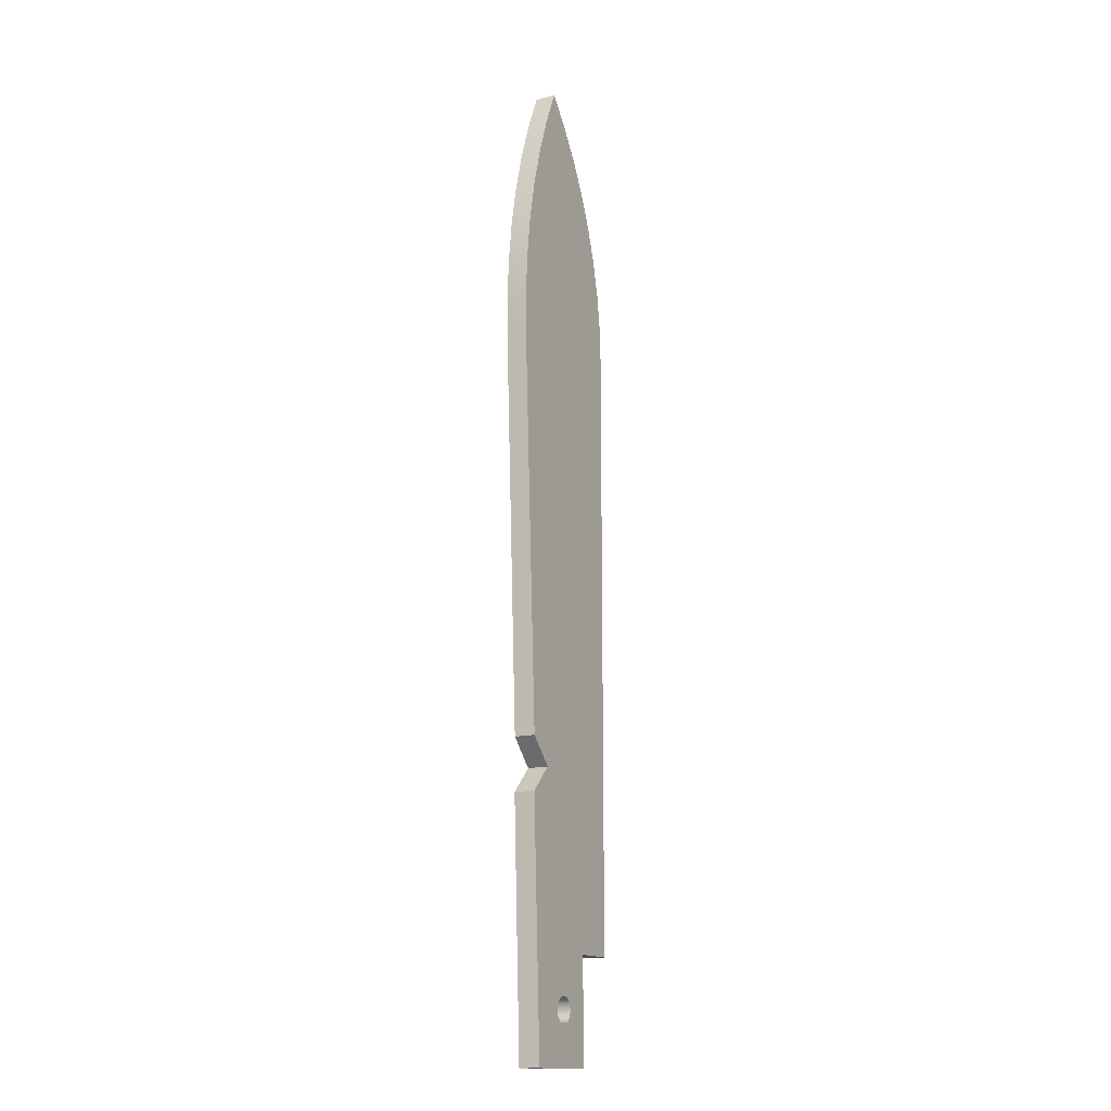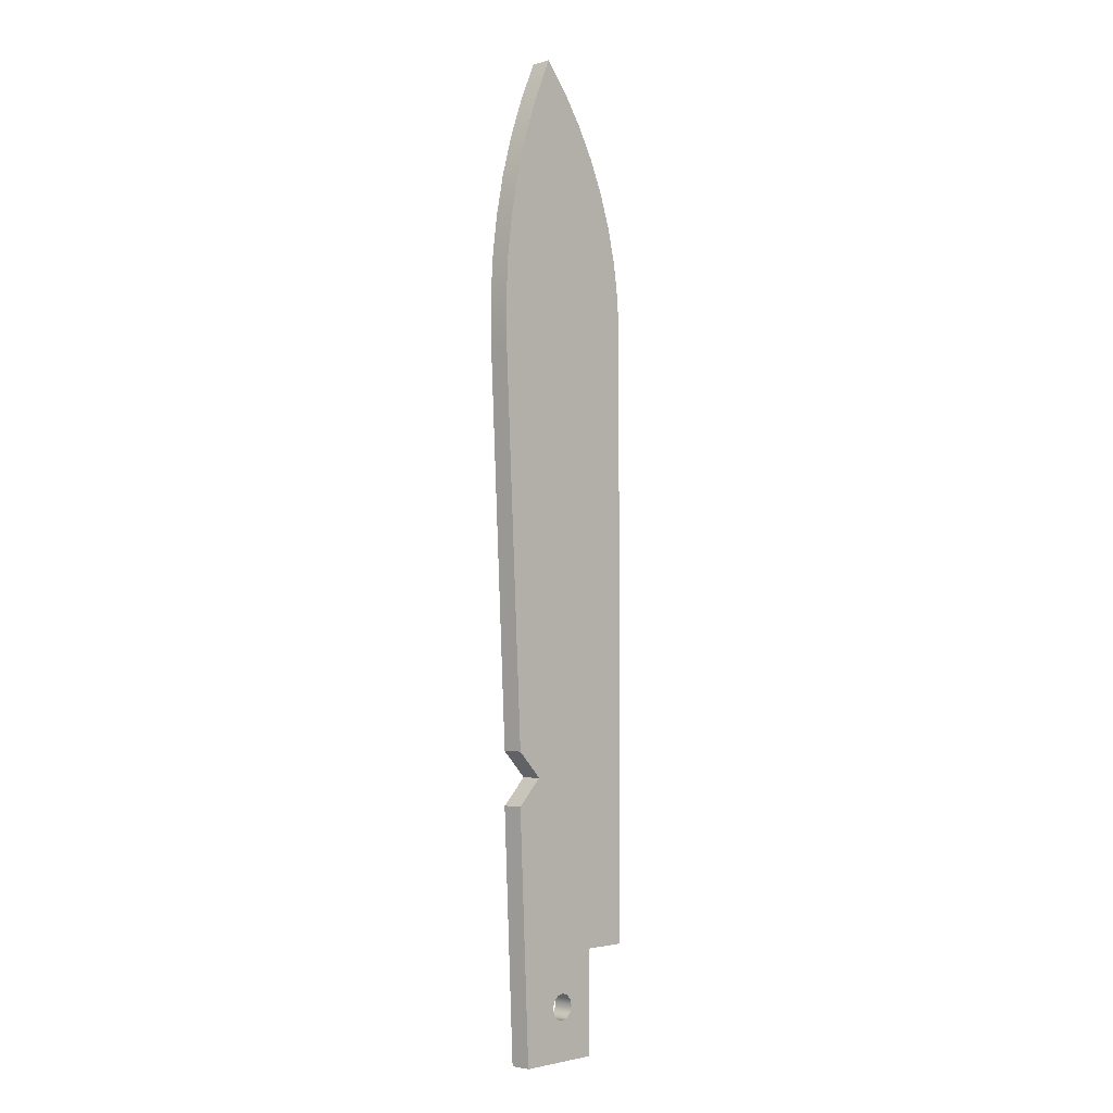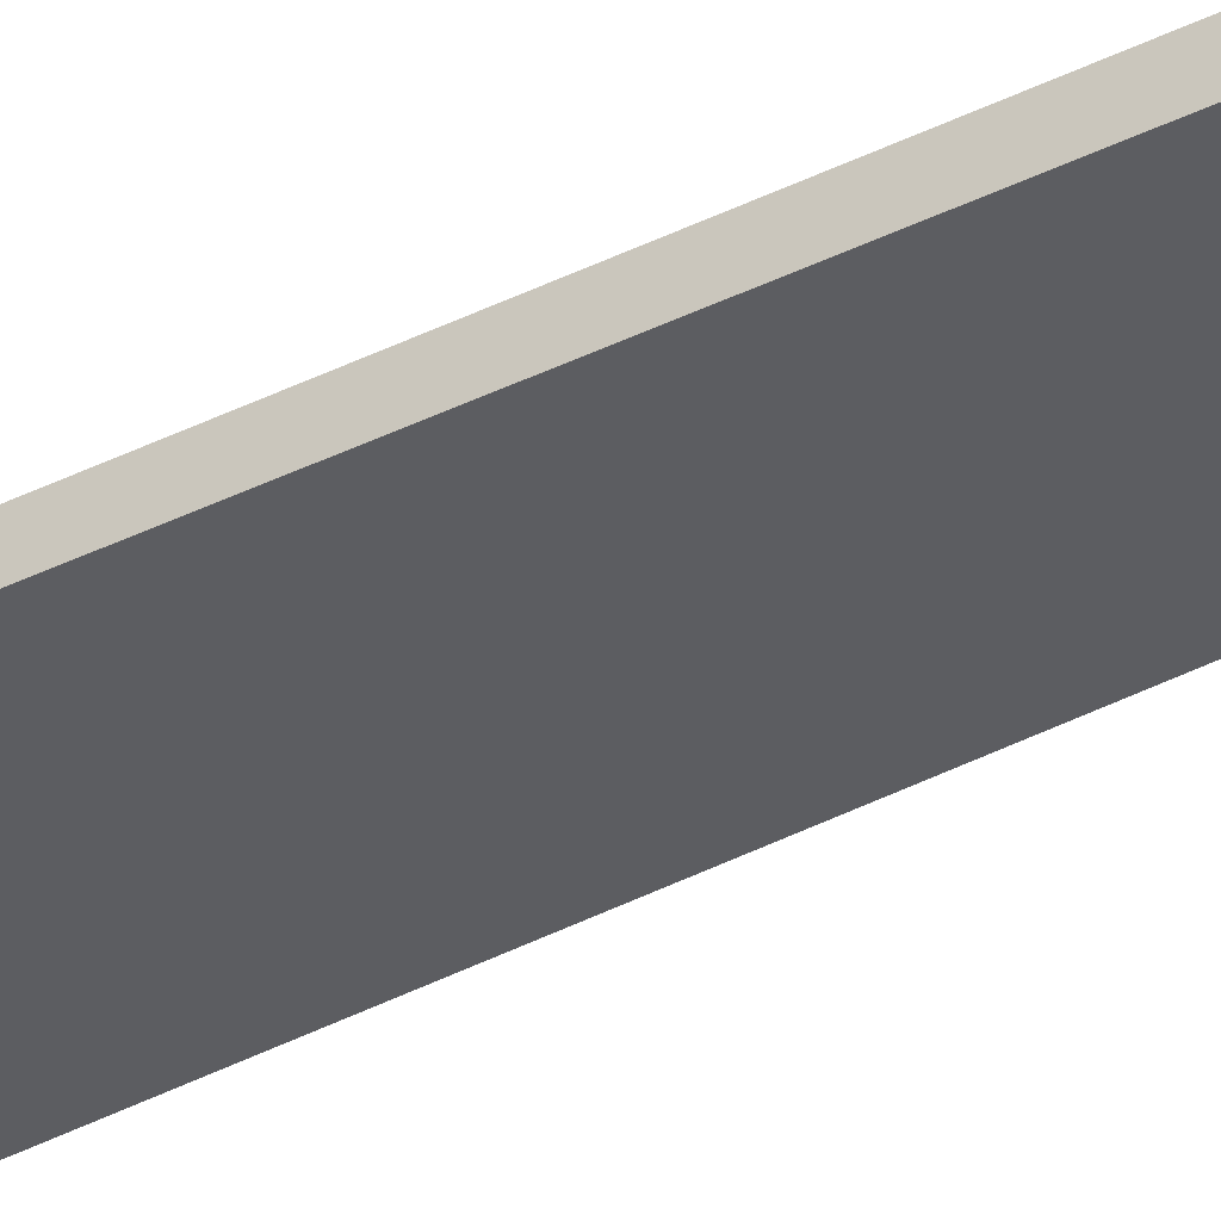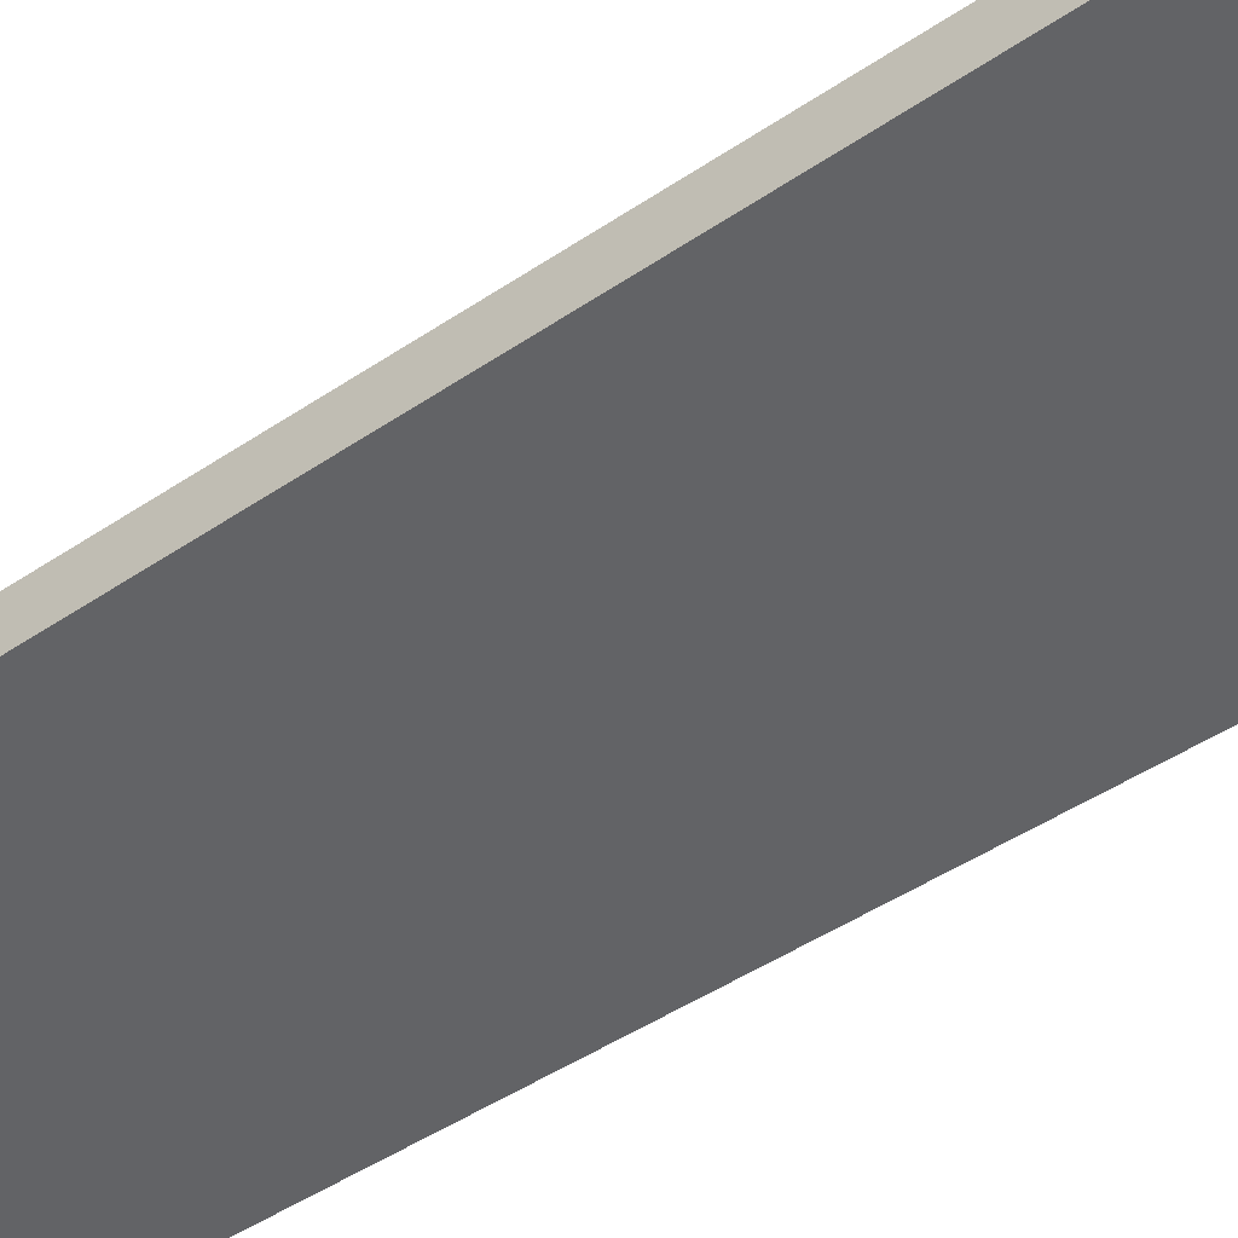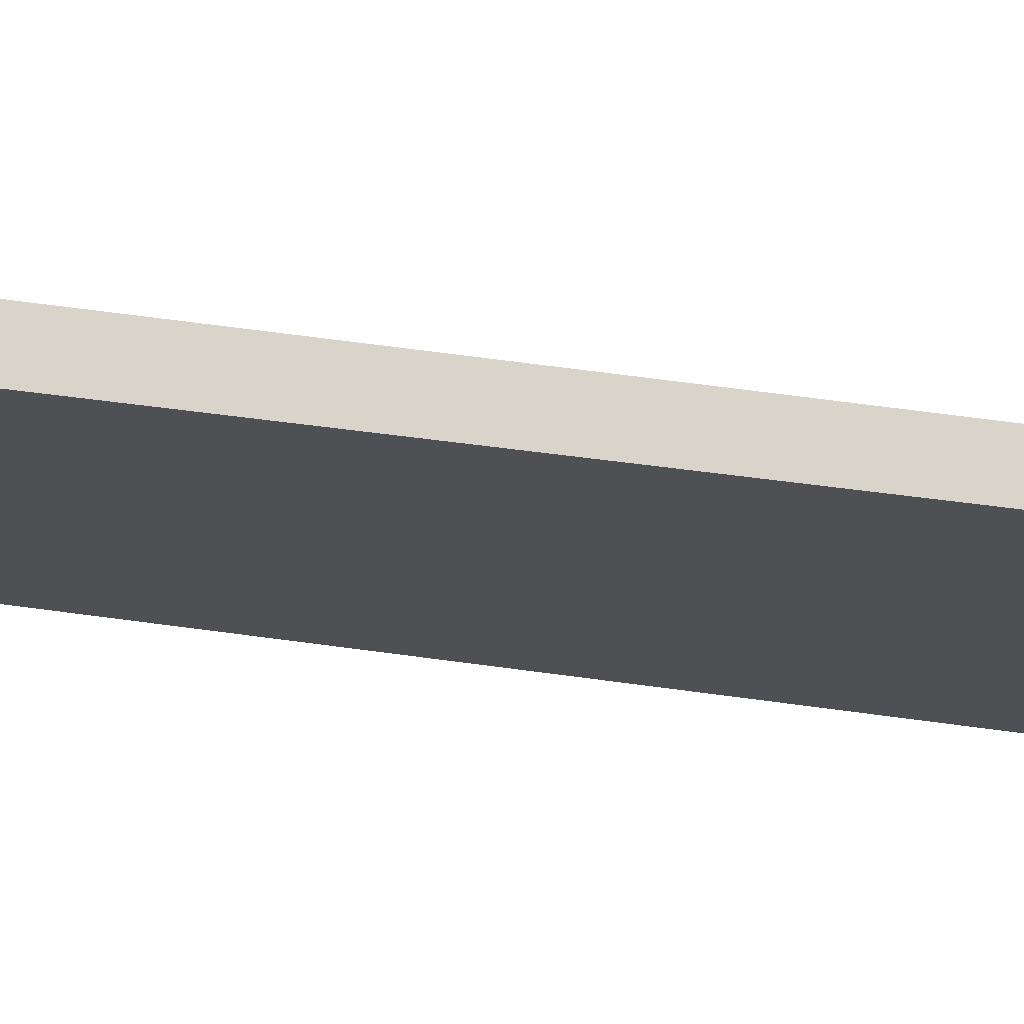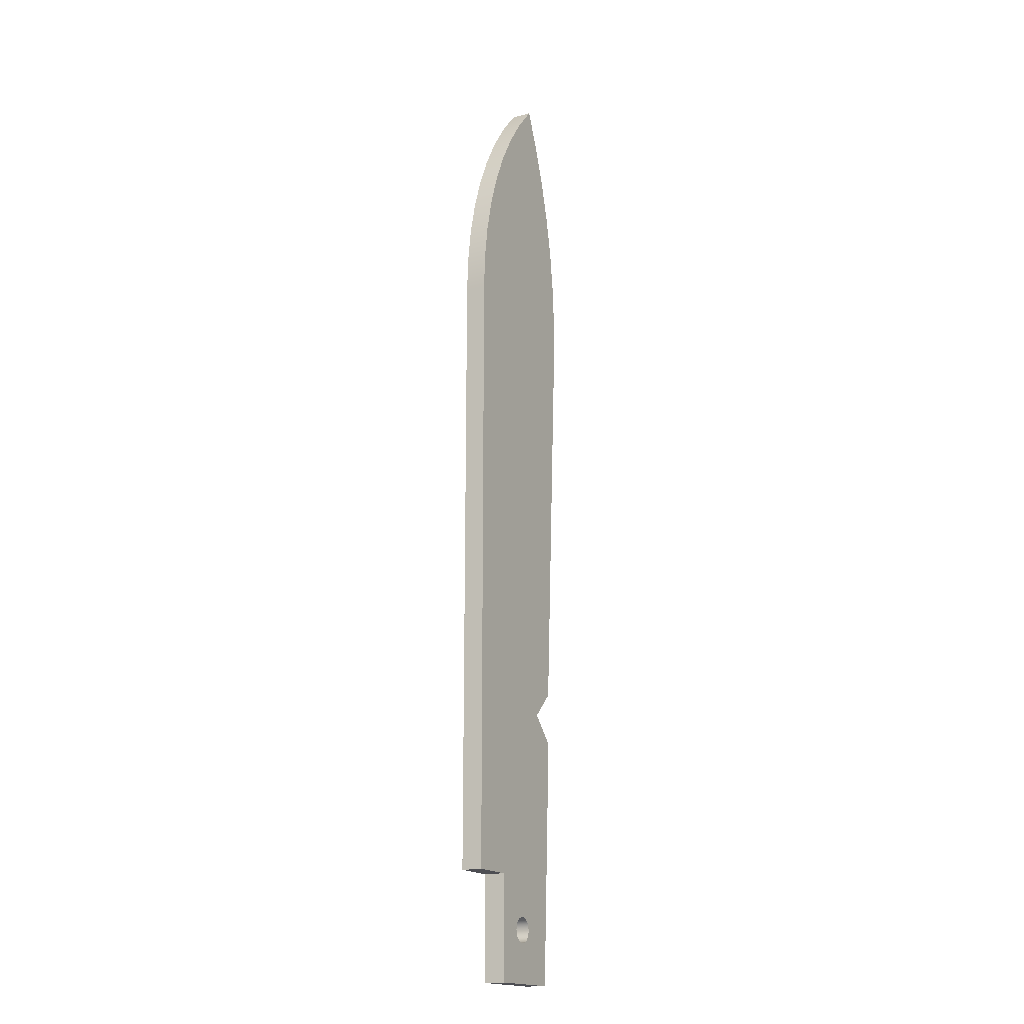
<metadata>
{"format":"obj","ext":"obj","renderer":"f3d","projection":"perspective","resolution":1024,"background":"white","views":[{"elev":-15.2,"azim":117.8,"up":"+Y"},{"elev":-3.3,"azim":132.9,"up":"+Y"},{"elev":-36.5,"azim":-57.1,"up":"+Z"},{"elev":-50.9,"azim":124.2,"up":"+Z"},{"elev":-18.5,"azim":67.1,"up":"+Z"},{"elev":-17.4,"azim":-61.6,"up":"+Y"}]}
</metadata>
<code>
v 0.55 0.4 0
v 0.5634 0.45 0
v 0.6 0.4866 0
v 0.65 0.5 0
v 0.7 0.4866 0
v 0.7366 0.45 0
v 0.75 0.4 0
v 0.7366 0.35 0
v 0.7 0.3134 0
v 0.65 0.3 0
v 0.6 0.3134 0
v 0.5634 0.35 0
v 0.55 0.4 0.16
v 0.5634 0.35 0.16
v 0.6 0.3134 0.16
v 0.65 0.3 0.16
v 0.7 0.3134 0.16
v 0.7366 0.35 0.16
v 0.75 0.4 0.16
v 0.7366 0.45 0.16
v 0.7 0.4866 0.16
v 0.65 0.5 0.16
v 0.6 0.4866 0.16
v 0.5634 0.45 0.16
v 0.55 0.4 0
v 0.55 0.4 0.16
v 0 0.8 0
v 0.35 0.8 0
v 0.35 0.8 0.16
v -2.22e-16 0.8 0.16
v 0.35 0.8 0
v 0.35 2.143e-17 0
v 0.35 2.024e-17 0.16
v 0.35 0.8 0.16
v 0.35 2.024e-17 0.16
v 0.35 2.143e-17 0
v 1.013 6.204e-17 0
v 1.013 6.204e-17 0.16
v 0 0.8 0
v -2.22e-16 0.8 0.16
v -2.22e-16 5.5 0.16
v -2.22e-16 5.5 0
v 1.1 1.9 0
v 0.9 2.1 0
v 0.9 2.1 0.16
v 1.1 1.9 0.16
v 1.013 6.204e-17 0
v 1.1 1.9 0
v 1.1 1.9 0.16
v 1.013 6.204e-17 0.16
v 1.1 2.3 0
v 1.25 5.3 0
v 1.25 5.3 0.16
v 1.1 2.3 0.16
v 0.9 2.1 0
v 1.1 2.3 0
v 1.1 2.3 0.16
v 0.9 2.1 0.16
v 0.8 7.5 0
v 0.6195 7.291 0
v 0.4597 7.067 0
v 0.3219 6.828 0
v 0.2074 6.577 0
v 0.1173 6.316 0
v 0.05233 6.048 0
v 0.01311 5.775 0
v -2.22e-16 5.5 0
v -2.22e-16 5.5 0.16
v 0.01311 5.775 0.16
v 0.05233 6.048 0.16
v 0.1173 6.316 0.16
v 0.2074 6.577 0.16
v 0.3219 6.828 0.16
v 0.4597 7.067 0.16
v 0.6195 7.291 0.16
v 0.8 7.5 0.16
v 1.25 5.3 0
v 1.255 5.624 0
v 1.236 5.948 0
v 1.194 6.269 0
v 1.129 6.587 0
v 1.041 6.899 0
v 0.9314 7.204 0
v 0.8 7.5 0
v 0.8 7.5 0.16
v 0.9314 7.204 0.16
v 1.041 6.899 0.16
v 1.129 6.587 0.16
v 1.194 6.269 0.16
v 1.236 5.948 0.16
v 1.255 5.624 0.16
v 1.25 5.3 0.16
v 0.55 0.4 0.16
v 0.5634 0.45 0.16
v 0.6 0.4866 0.16
v 0.65 0.5 0.16
v 0.7 0.4866 0.16
v 0.7366 0.45 0.16
v 0.75 0.4 0.16
v 0.7366 0.35 0.16
v 0.7 0.3134 0.16
v 0.65 0.3 0.16
v 0.6 0.3134 0.16
v 0.5634 0.35 0.16
v 0.35 0.8 0.16
v 0.35 2.024e-17 0.16
v 1.013 6.204e-17 0.16
v 1.1 1.9 0.16
v 0.9 2.1 0.16
v 1.1 2.3 0.16
v 1.25 5.3 0.16
v 1.255 5.624 0.16
v 1.236 5.948 0.16
v 1.194 6.269 0.16
v 1.129 6.587 0.16
v 1.041 6.899 0.16
v 0.9314 7.204 0.16
v 0.8 7.5 0.16
v 0.6195 7.291 0.16
v 0.4597 7.067 0.16
v 0.3219 6.828 0.16
v 0.2074 6.577 0.16
v 0.1173 6.316 0.16
v 0.05233 6.048 0.16
v 0.01311 5.775 0.16
v -2.22e-16 5.5 0.16
v -2.22e-16 0.8 0.16
v 0.55 0.4 0
v 0.5634 0.35 0
v 0.6 0.3134 0
v 0.65 0.3 0
v 0.7 0.3134 0
v 0.7366 0.35 0
v 0.75 0.4 0
v 0.7366 0.45 0
v 0.7 0.4866 0
v 0.65 0.5 0
v 0.6 0.4866 0
v 0.5634 0.45 0
v 0.35 0.8 0
v 0 0.8 0
v -2.22e-16 5.5 0
v 0.01311 5.775 0
v 0.05233 6.048 0
v 0.1173 6.316 0
v 0.2074 6.577 0
v 0.3219 6.828 0
v 0.4597 7.067 0
v 0.6195 7.291 0
v 0.8 7.5 0
v 0.9314 7.204 0
v 1.041 6.899 0
v 1.129 6.587 0
v 1.194 6.269 0
v 1.236 5.948 0
v 1.255 5.624 0
v 1.25 5.3 0
v 1.1 2.3 0
v 0.9 2.1 0
v 1.1 1.9 0
v 1.013 6.204e-17 0
v 0.35 2.143e-17 0
g 36e91268-e2a8-11ea-98ed-54bf646e7e1f
f 2 24 1
f 1 24 26
f 25 13 12
f 12 13 14
f 12 14 11
f 11 14 15
f 11 15 10
f 10 15 16
f 10 16 9
f 9 16 17
f 9 17 8
f 8 17 18
f 8 18 7
f 7 18 19
f 7 19 6
f 6 19 20
f 6 20 5
f 5 20 21
f 5 21 4
f 4 21 22
f 4 22 3
f 3 22 23
f 3 23 2
f 2 23 24
g 367428a8-e2a8-11ea-bf0f-54bf646e7e1f
f 27 28 30
f 30 28 29
g 36773630-e2a8-11ea-af27-54bf646e7e1f
f 31 32 34
f 34 32 33
g 35e72158-e2a8-11ea-82a7-54bf646e7e1f
f 36 37 35
f 35 37 38
g 35695d7e-e2a8-11ea-9a80-54bf646e7e1f
f 40 41 39
f 39 41 42
g 35df58a2-e2a8-11ea-8c1c-54bf646e7e1f
f 43 44 46
f 46 44 45
g 35e3508c-e2a8-11ea-a5d4-54bf646e7e1f
f 47 48 50
f 50 48 49
g 3561bbd0-e2a8-11ea-8edc-54bf646e7e1f
f 51 52 54
f 54 52 53
g 356453fe-e2a8-11ea-bf97-54bf646e7e1f
f 55 56 58
f 58 56 57
g 356bf5b8-e2a8-11ea-91a9-54bf646e7e1f
f 76 59 75
f 75 59 60
f 75 60 74
f 74 60 61
f 74 61 73
f 73 61 62
f 73 62 72
f 72 62 63
f 72 63 71
f 71 63 64
f 71 64 70
f 70 64 65
f 70 65 69
f 69 65 66
f 69 66 68
f 68 66 67
g 356e66dc-e2a8-11ea-aeb3-54bf646e7e1f
f 92 77 91
f 91 77 78
f 91 78 90
f 90 78 79
f 90 79 89
f 89 79 80
f 89 80 88
f 88 80 81
f 88 81 87
f 87 81 82
f 87 82 86
f 86 82 83
f 86 83 85
f 85 83 84
g 3570ff0c-e2a8-11ea-b679-54bf646e7e1f
f 94 105 93
f 93 105 106
f 93 106 104
f 104 106 103
f 103 106 102
f 102 106 107
f 102 107 101
f 101 107 100
f 100 107 99
f 99 107 109
f 99 109 98
f 98 109 97
f 97 109 96
f 96 109 95
f 95 109 105
f 95 105 94
f 107 108 109
f 110 111 109
f 109 111 120
f 109 120 121
f 112 113 111
f 111 113 114
f 111 114 115
f 115 116 111
f 111 116 119
f 111 119 120
f 116 117 119
f 119 117 118
f 121 122 109
f 109 122 126
f 109 126 105
f 105 126 127
f 122 123 126
f 126 123 124
f 126 124 125
g 35739740-e2a8-11ea-8075-54bf646e7e1f
f 129 162 128
f 128 162 140
f 128 140 139
f 139 140 138
f 138 140 159
f 138 159 137
f 137 159 136
f 136 159 135
f 135 159 134
f 134 159 161
f 134 161 133
f 133 161 132
f 132 161 131
f 131 161 162
f 131 162 130
f 130 162 129
f 141 142 140
f 140 142 159
f 143 144 142
f 142 144 145
f 142 145 146
f 142 146 159
f 159 146 147
f 159 147 148
f 159 148 157
f 157 148 149
f 157 149 152
f 152 149 151
f 151 149 150
f 152 153 157
f 157 153 154
f 157 154 155
f 155 156 157
f 157 158 159
f 159 160 161

</code>
